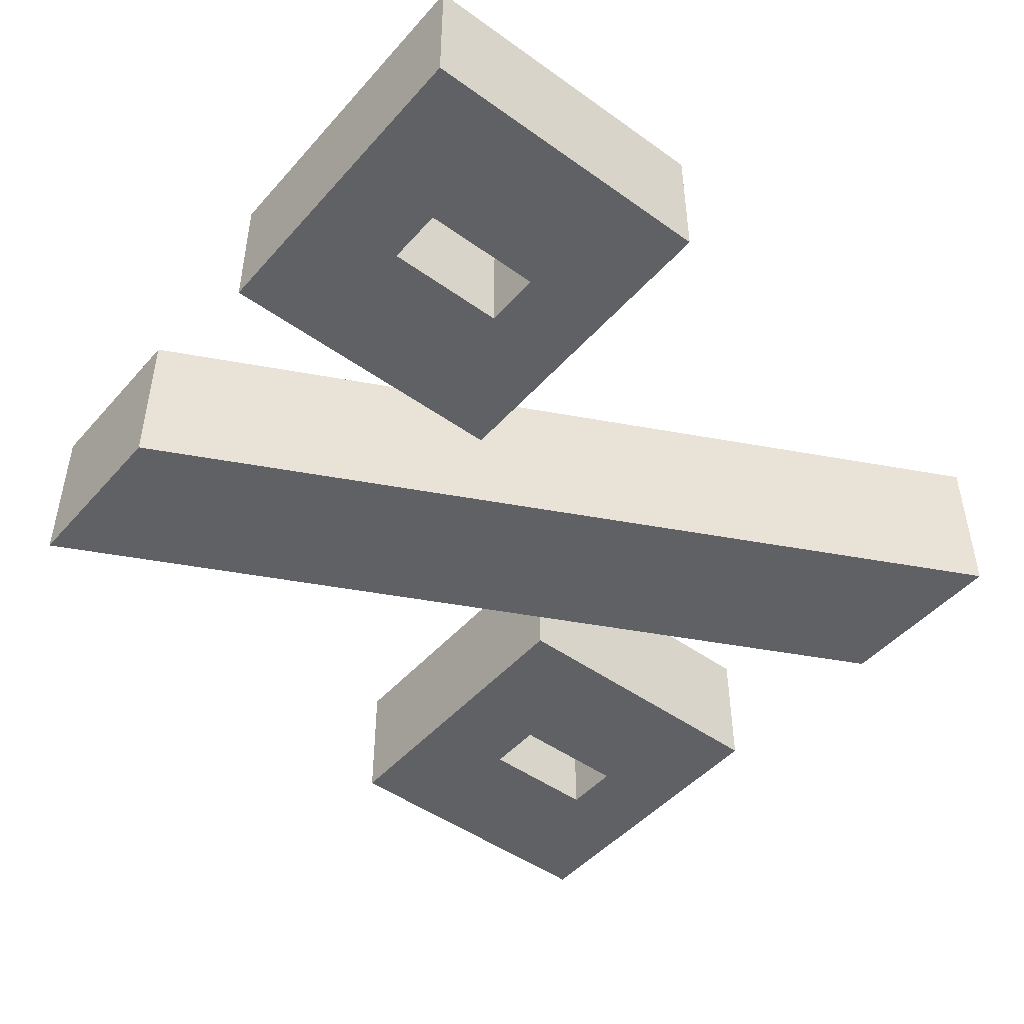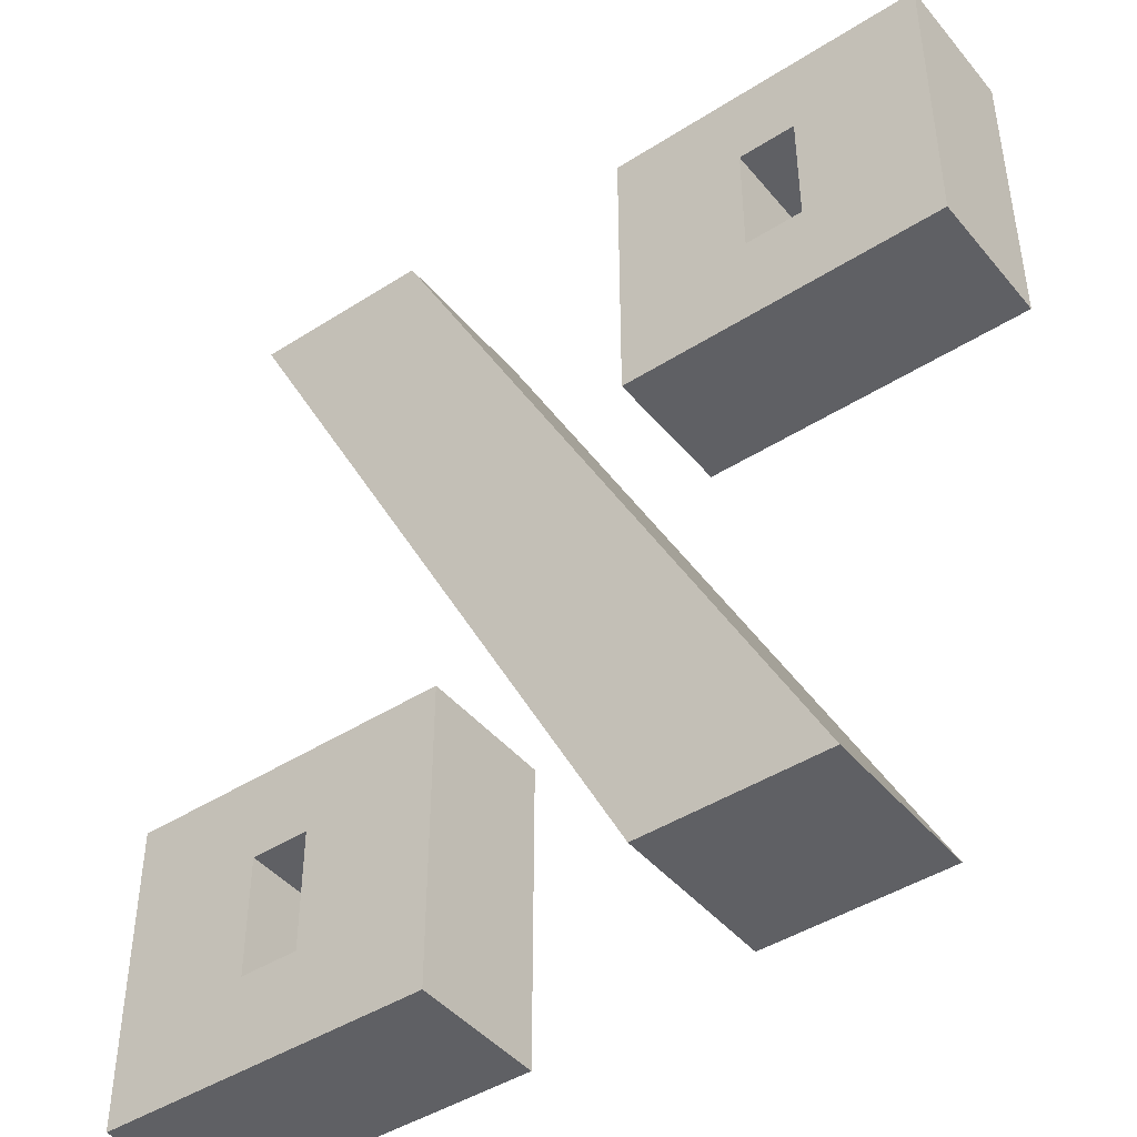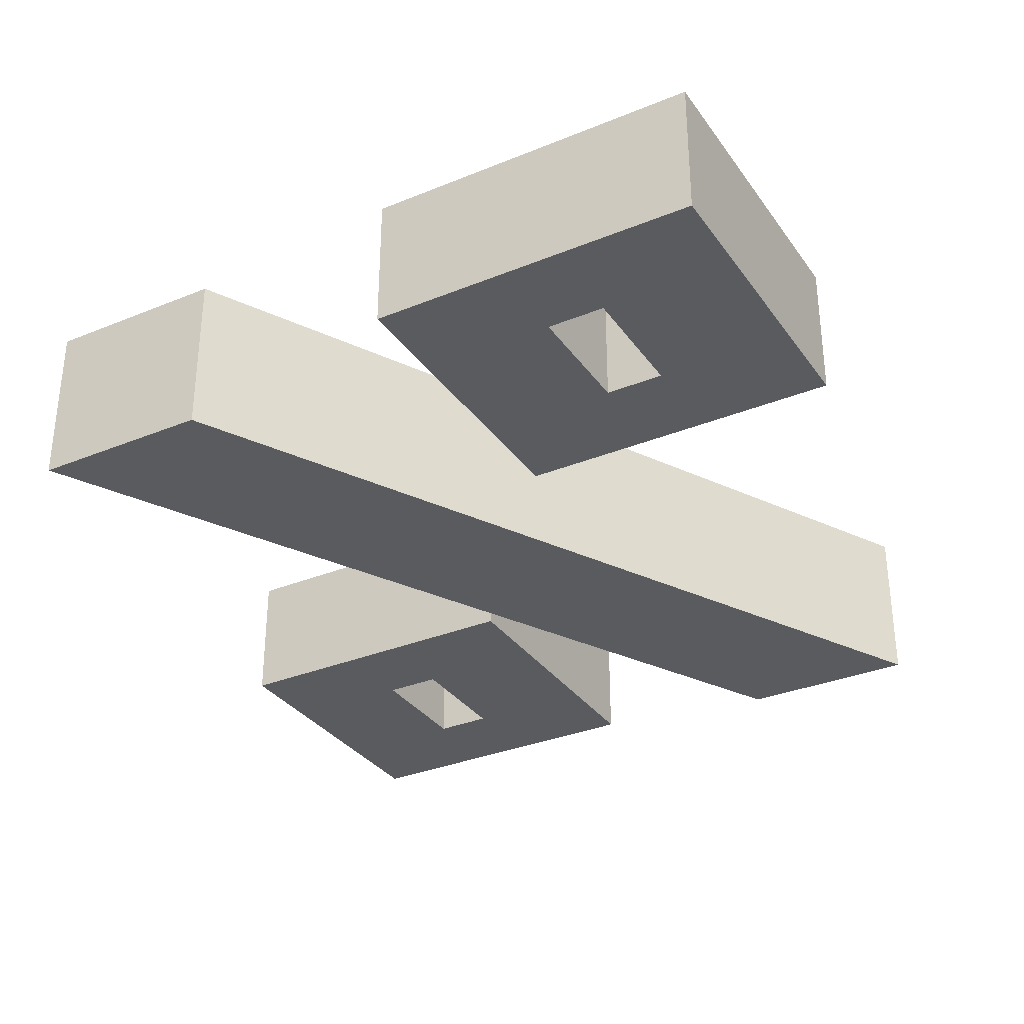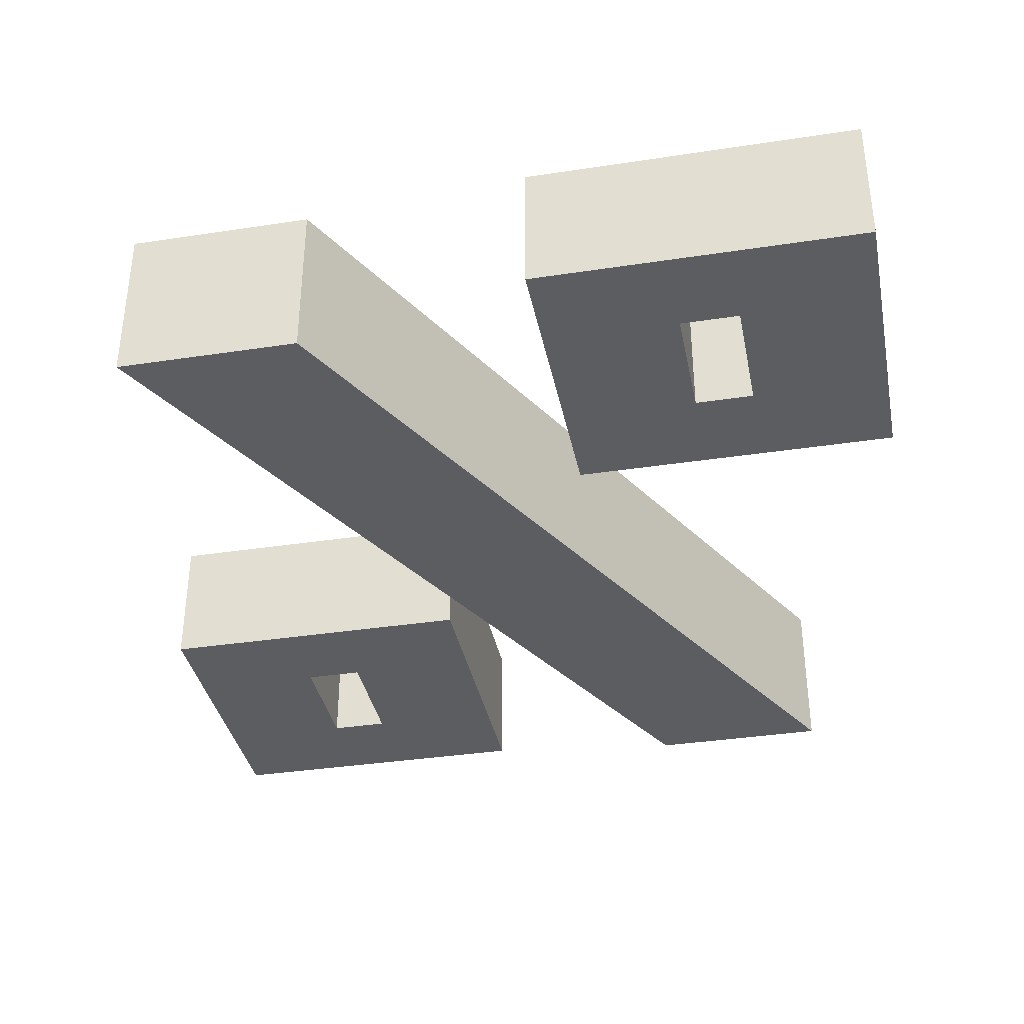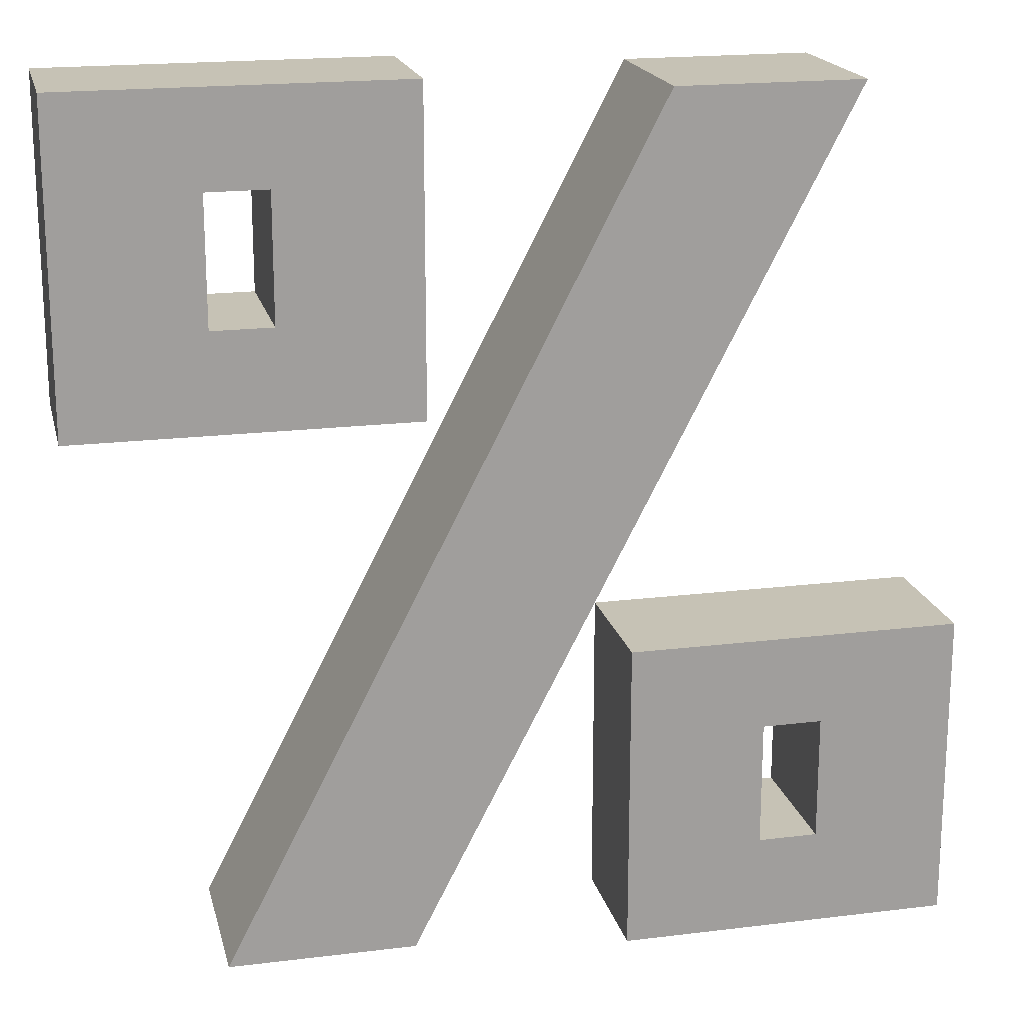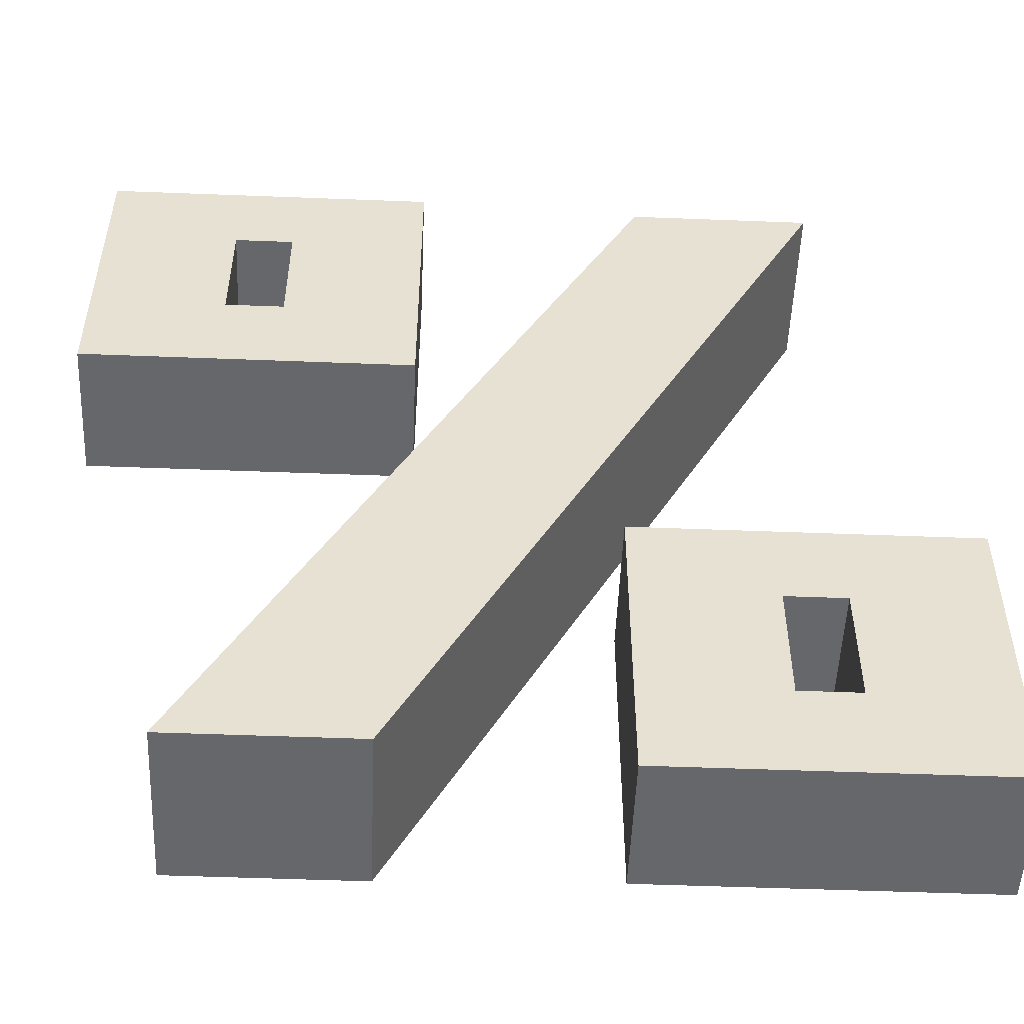
<metadata>
{"format":"obj","ext":"obj","renderer":"f3d","projection":"perspective","resolution":1024,"background":"white","views":[{"elev":-47.4,"azim":51.0,"up":"+Z"},{"elev":-44.3,"azim":-143.2,"up":"+Y"},{"elev":-32.6,"azim":-150.4,"up":"+Z"},{"elev":-36.6,"azim":-168.8,"up":"+Z"},{"elev":18.9,"azim":-13.2,"up":"+Y"},{"elev":-52.0,"azim":-2.4,"up":"+Y"}]}
</metadata>
<code>
v 0.4581 -0.02472 0.1912
v 0.4581 0.333 0.1912
v 0.8388 0.333 0.1912
v 0.8388 -0.02472 0.1912
v 0.6824 0.08592 0.1912
v 0.6145 0.08592 0.1912
v 0.6824 0.2281 0.1912
v 0.6145 0.2281 0.1912
v 0.8388 -0.02472 0.03322
v 0.4581 -0.02472 0.03322
v 0.6824 0.08592 0.03322
v 0.6145 0.08592 0.03322
v 0.8388 0.333 0.03322
v 0.6824 0.2281 0.03322
v 0.4581 0.333 0.03322
v 0.6145 0.2281 0.03322
v -0.1498 0.6149 0.1912
v -0.1498 0.9726 0.1912
v 0.2309 0.9726 0.1912
v 0.2309 0.6149 0.1912
v 0.07447 0.7256 0.1912
v 0.006567 0.7256 0.1912
v 0.07447 0.8678 0.1912
v 0.006567 0.8678 0.1912
v 0.2309 0.6149 0.03322
v -0.1498 0.6149 0.03322
v 0.07447 0.7256 0.03322
v 0.006567 0.7256 0.03322
v 0.2309 0.9726 0.03322
v 0.07447 0.8678 0.03322
v -0.1498 0.9726 0.03322
v 0.006567 0.8678 0.03322
v 0 0 0.1912
v 0.4928 0.9555 0.1912
v 0.7036 0.9555 0.1912
v 0.2108 0 0.1912
v 0.2108 0 0
v 0 0 0
v 0.7036 0.9555 0
v 0.4928 0.9555 0
f 10 12 11 9
f 9 11 14 13
f 13 14 16 15
f 15 16 12 10
f 1 4 5 6
f 4 3 7 5
f 3 2 8 7
f 2 1 6 8
f 1 10 9 4
f 5 11 12 6
f 4 9 13 3
f 7 14 11 5
f 3 13 15 2
f 8 16 14 7
f 2 15 10 1
f 6 12 16 8
f 26 28 27 25
f 25 27 30 29
f 29 30 32 31
f 31 32 28 26
f 17 20 21 22
f 20 19 23 21
f 19 18 24 23
f 18 17 22 24
f 17 26 25 20
f 21 27 28 22
f 20 25 29 19
f 23 30 27 21
f 19 29 31 18
f 24 32 30 23
f 18 31 26 17
f 22 28 32 24
f 38 40 39 37
f 33 36 35 34
f 33 38 37 36
f 37 39 35 36
f 35 39 40 34
f 34 40 38 33

</code>
